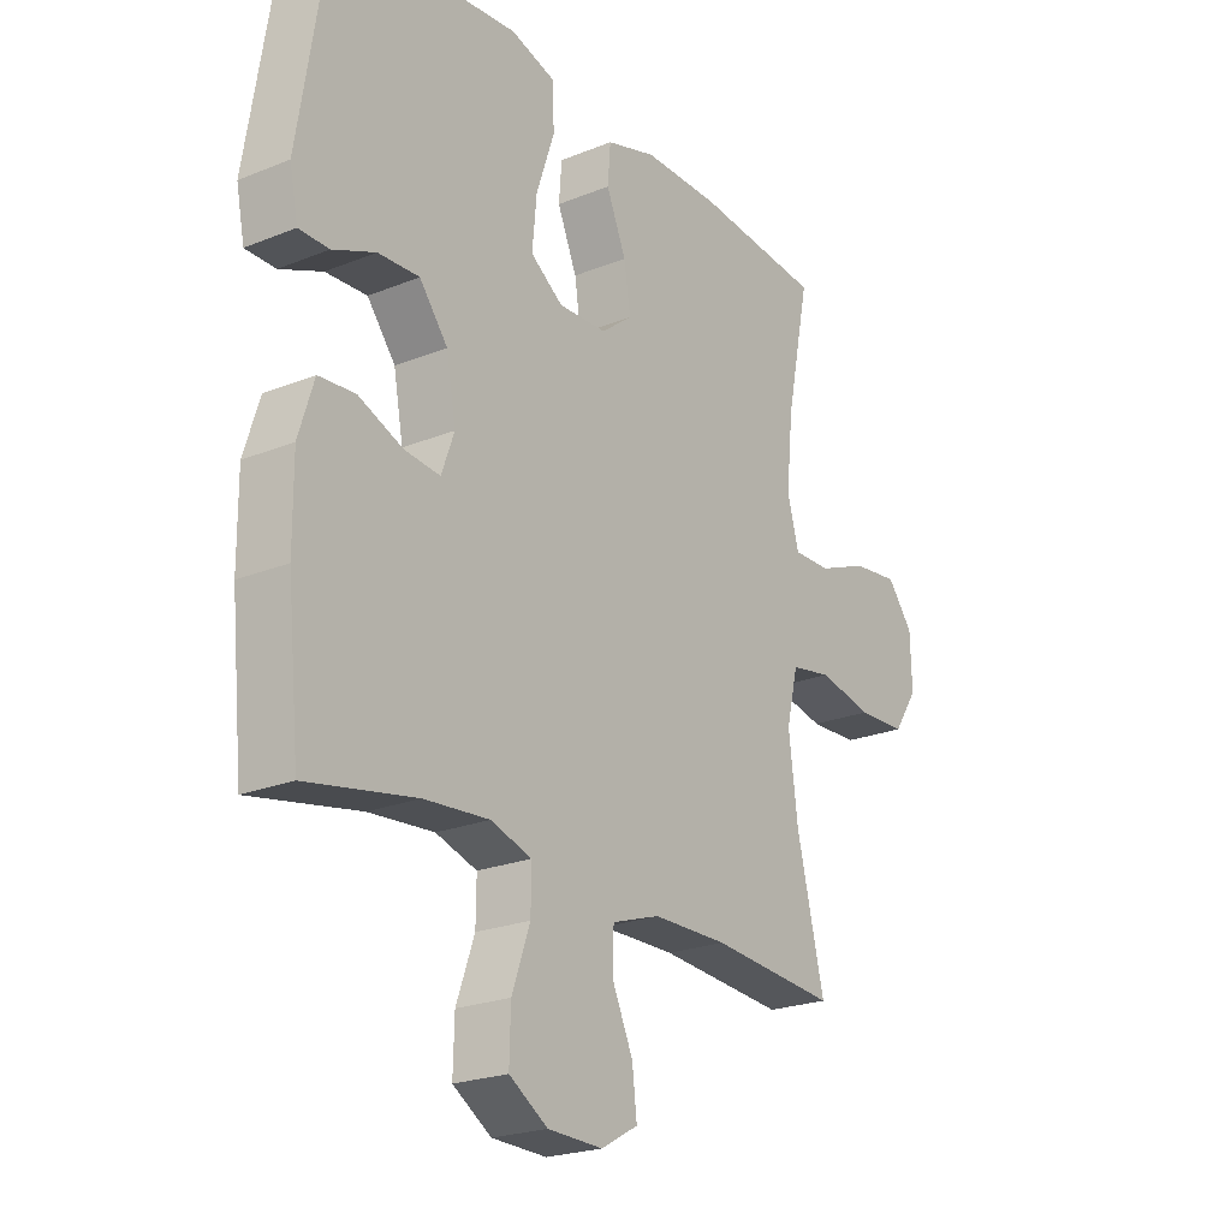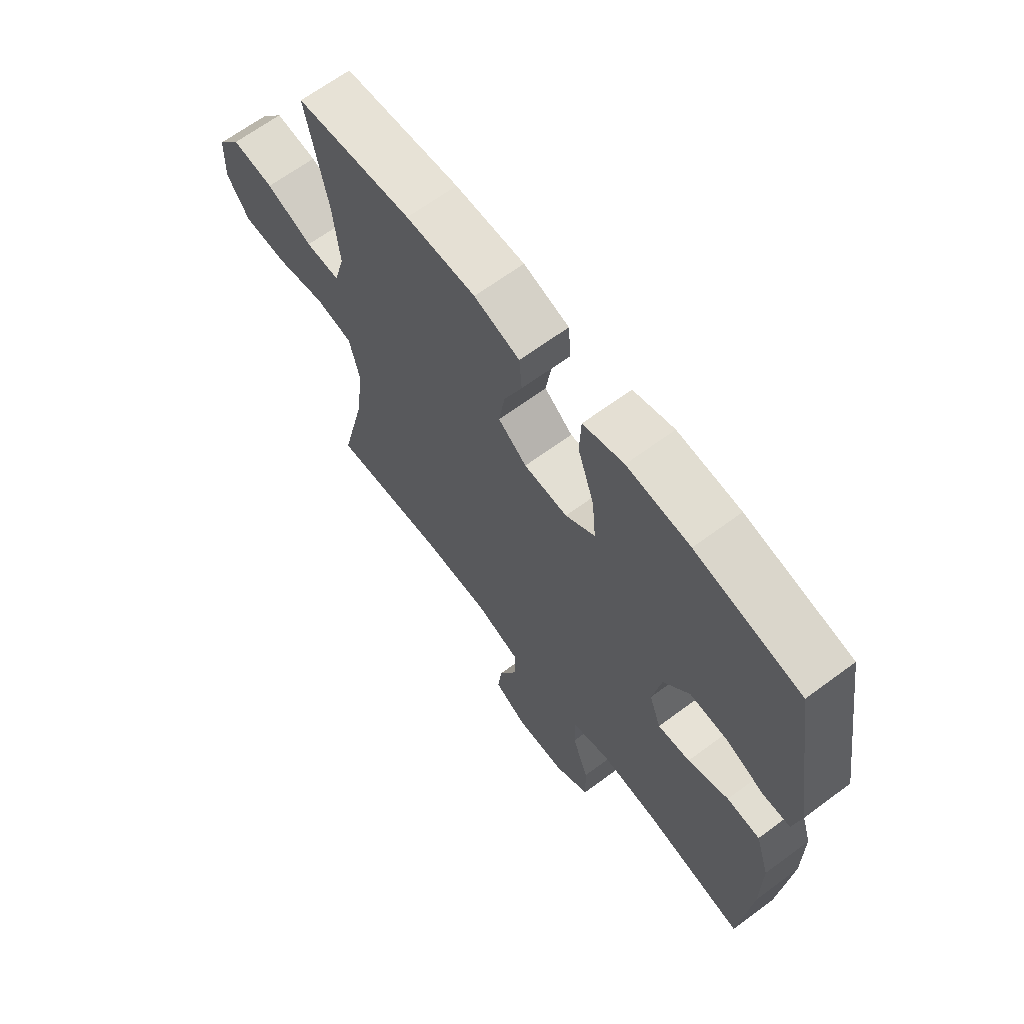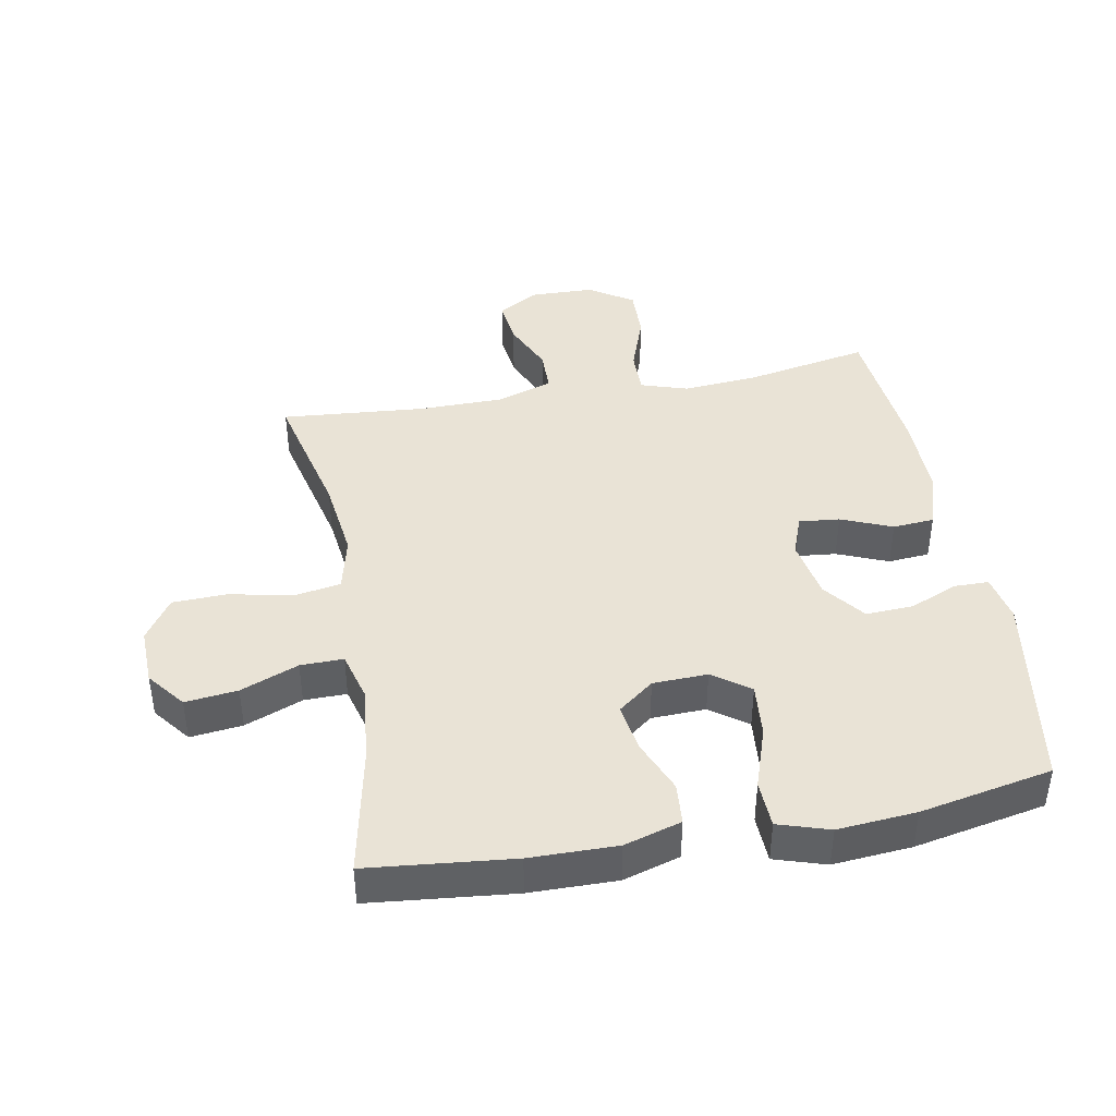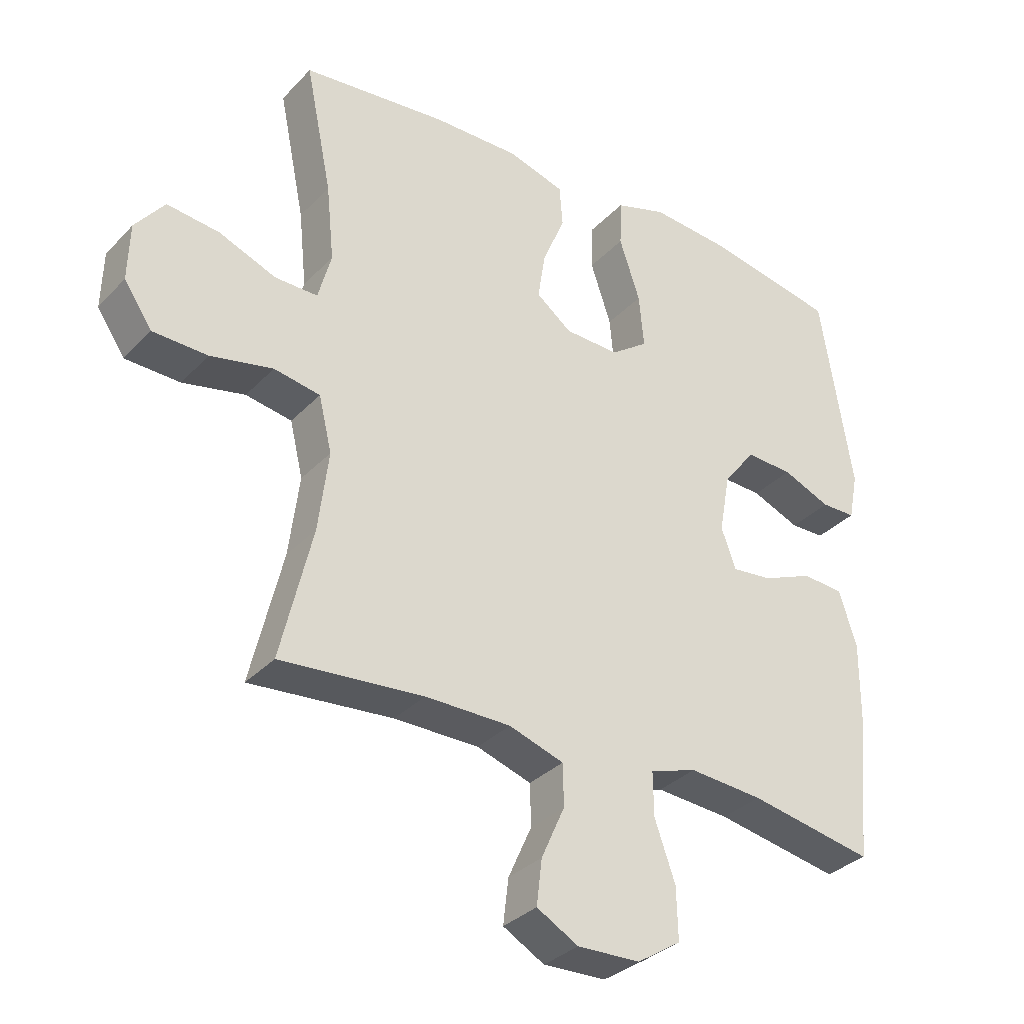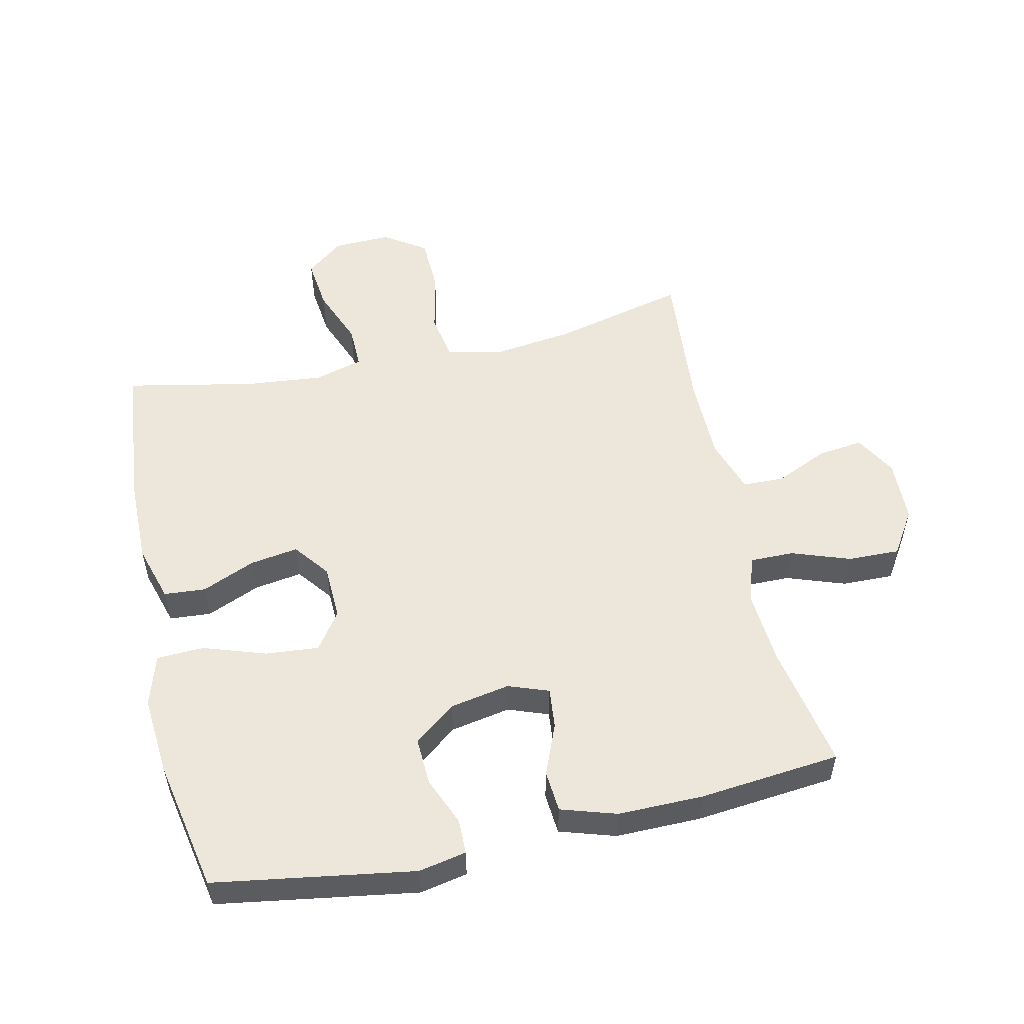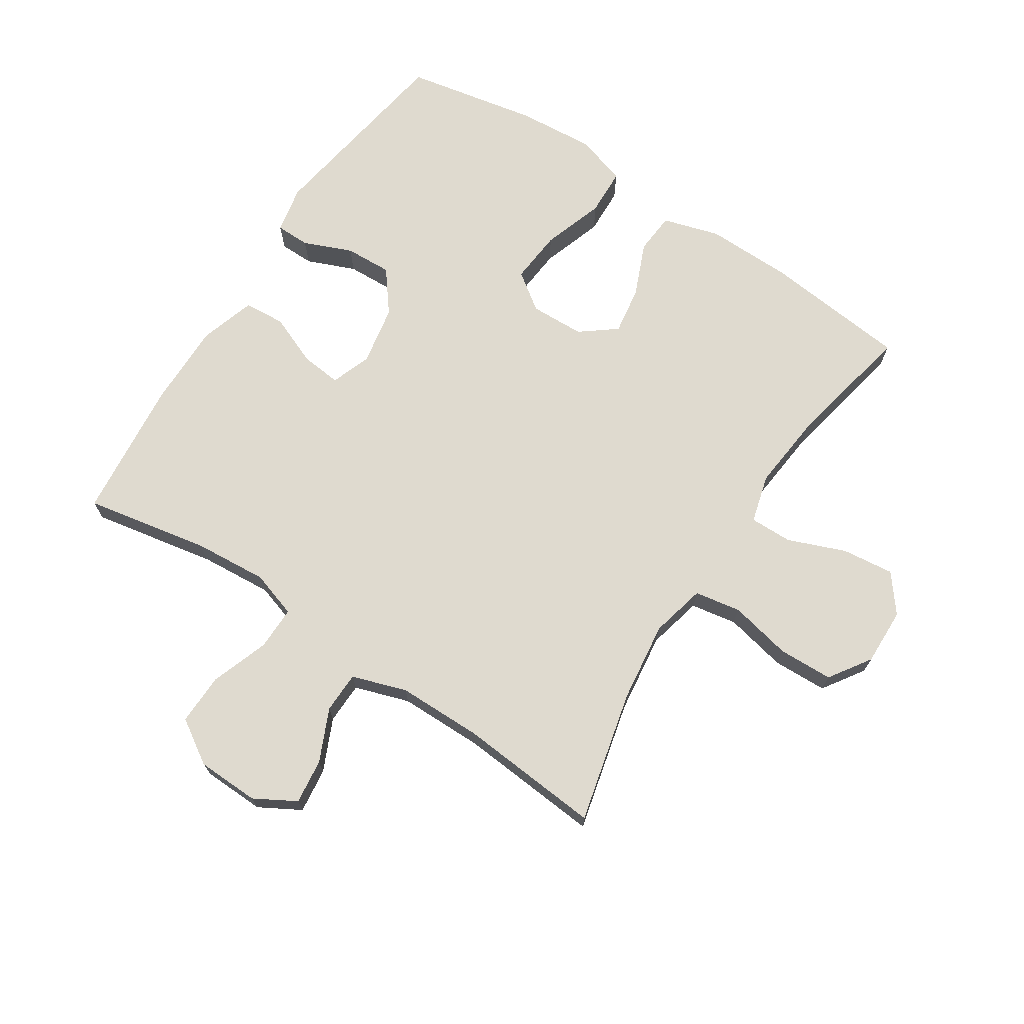
<metadata>
{"format":"obj","ext":"obj","renderer":"f3d","projection":"perspective","resolution":1024,"background":"white","views":[{"elev":-22.5,"azim":124.9,"up":"+Z"},{"elev":65.7,"azim":53.3,"up":"+Z"},{"elev":42.3,"azim":-10.4,"up":"+Y"},{"elev":-32.9,"azim":-35.7,"up":"+Z"},{"elev":54.1,"azim":77.4,"up":"+Y"},{"elev":70.9,"azim":-146.9,"up":"+Y"}]}
</metadata>
<code>
o path486_path486.001
v -0.4368 0.0375 0.321
v -0.4245 0.0375 0.1985
v -0.4456 0.0375 0.1208
v -0.5139 0.0375 0.1218
v -0.606 0.0375 0.1582
v -0.6894 0.0375 0.1677
v -0.7363 0.0375 0.1079
v -0.739 0.0375 0.01606
v -0.6944 0.0375 -0.05031
v -0.6067 0.0375 -0.05316
v -0.5068 0.0375 -0.03184
v -0.4328 0.0375 -0.04499
v -0.4118 0.0375 -0.1328
v -0.4282 0.0375 -0.2617
v -0.4789 0.0375 -0.4743
v -0.2497 0.0375 -0.4549
v -0.1131 0.0375 -0.4559
v -0.02533 0.0375 -0.4849
v -0.02376 0.0375 -0.5515
v -0.06136 0.0375 -0.6352
v -0.07002 0.0375 -0.7077
v -0.003525 0.0375 -0.7453
v 0.09656 0.0375 -0.7423
v 0.1667 0.0375 -0.6973
v 0.1645 0.0375 -0.6147
v 0.1316 0.0375 -0.5217
v 0.1308 0.0375 -0.4514
v 0.2056 0.0375 -0.4275
v 0.3238 0.0375 -0.4367
v 0.523 0.0375 -0.4743
v 0.5452 0.0375 -0.2481
v 0.5459 0.0375 -0.1127
v 0.518 0.0375 -0.02401
v 0.4518 0.0375 -0.0188
v 0.3706 0.0375 -0.05216
v 0.3058 0.0375 -0.05879
v 0.2824 0.0375 0.005599
v 0.2998 0.0375 0.1013
v 0.3512 0.0375 0.1676
v 0.4265 0.0375 0.1642
v 0.504 0.0375 0.1321
v 0.5589 0.0375 0.1328
v 0.5739 0.0375 0.2087
v 0.523 0.0375 0.5274
v 0.3124 0.0375 0.5684
v 0.1867 0.0375 0.5786
v 0.1052 0.0375 0.5531
v 0.1022 0.0375 0.4777
v 0.1355 0.0375 0.379
v 0.1433 0.0375 0.2934
v 0.08418 0.0375 0.2509
v -0.003143 0.0375 0.2538
v -0.05995 0.0375 0.2978
v -0.04816 0.0375 0.3745
v -0.01228 0.0375 0.4599
v -0.01751 0.0375 0.5261
v -0.1084 0.0375 0.5531
v -0.2472 0.0375 0.5513
v -0.4789 0.0375 0.5274
v -0.4368 -0.0375 0.321
v -0.4245 -0.0375 0.1985
v -0.4456 -0.0375 0.1208
v -0.5139 -0.0375 0.1218
v -0.606 -0.0375 0.1582
v -0.6894 -0.0375 0.1677
v -0.7363 -0.0375 0.1079
v -0.739 -0.0375 0.01606
v -0.6944 -0.0375 -0.05031
v -0.6067 -0.0375 -0.05316
v -0.5068 -0.0375 -0.03184
v -0.4328 -0.0375 -0.04499
v -0.4118 -0.0375 -0.1328
v -0.4282 -0.0375 -0.2617
v -0.4789 -0.0375 -0.4743
v -0.2497 -0.0375 -0.4549
v -0.1131 -0.0375 -0.4559
v -0.02533 -0.0375 -0.4849
v -0.02376 -0.0375 -0.5515
v -0.06136 -0.0375 -0.6352
v -0.07002 -0.0375 -0.7077
v -0.003525 -0.0375 -0.7453
v 0.09656 -0.0375 -0.7423
v 0.1667 -0.0375 -0.6973
v 0.1645 -0.0375 -0.6147
v 0.1316 -0.0375 -0.5217
v 0.1308 -0.0375 -0.4514
v 0.2056 -0.0375 -0.4275
v 0.3238 -0.0375 -0.4367
v 0.523 -0.0375 -0.4743
v 0.5452 -0.0375 -0.2481
v 0.5459 -0.0375 -0.1127
v 0.518 -0.0375 -0.02401
v 0.4518 -0.0375 -0.0188
v 0.3706 -0.0375 -0.05216
v 0.3058 -0.0375 -0.05879
v 0.2824 -0.0375 0.005599
v 0.2998 -0.0375 0.1013
v 0.3512 -0.0375 0.1676
v 0.4265 -0.0375 0.1642
v 0.504 -0.0375 0.1321
v 0.5589 -0.0375 0.1328
v 0.5739 -0.0375 0.2087
v 0.523 -0.0375 0.5274
v 0.3124 -0.0375 0.5684
v 0.1867 -0.0375 0.5786
v 0.1052 -0.0375 0.5531
v 0.1022 -0.0375 0.4777
v 0.1355 -0.0375 0.379
v 0.1433 -0.0375 0.2934
v 0.08418 -0.0375 0.2509
v -0.003143 -0.0375 0.2538
v -0.05995 -0.0375 0.2978
v -0.04816 -0.0375 0.3745
v -0.01228 -0.0375 0.4599
v -0.01751 -0.0375 0.5261
v -0.1084 -0.0375 0.5531
v -0.2472 -0.0375 0.5513
v -0.4789 -0.0375 0.5274
v 0.3124 0.0375 0.5684
v 0.1867 0.0375 0.5786
v 0.1052 0.0375 0.5531
v 0.1052 0.0375 0.5531
v 0.1022 0.0375 0.4777
v -0.01751 0.0375 0.5261
v -0.01751 0.0375 0.5261
v -0.1084 0.0375 0.5531
v -0.2472 0.0375 0.5513
v 0.523 0.0375 0.5274
v 0.523 0.0375 0.5274
v -0.4789 0.0375 0.5274
v -0.4789 0.0375 0.5274
v -0.01228 0.0375 0.4599
v 0.1355 0.0375 0.379
v -0.04816 0.0375 0.3745
v -0.4368 0.0375 0.321
v 0.1433 0.0375 0.2934
v -0.05995 0.0375 0.2978
v -0.05995 0.0375 0.2978
v 0.5739 0.0375 0.2087
v -0.4245 0.0375 0.1985
v -0.003143 0.0375 0.2538
v 0.08418 0.0375 0.2509
v 0.5589 0.0375 0.1328
v 0.5589 0.0375 0.1328
v 0.3512 0.0375 0.1676
v 0.4265 0.0375 0.1642
v -0.4456 0.0375 0.1208
v -0.4456 0.0375 0.1208
v -0.606 0.0375 0.1582
v -0.6894 0.0375 0.1677
v -0.7363 0.0375 0.1079
v 0.2998 0.0375 0.1013
v 0.504 0.0375 0.1321
v -0.5139 0.0375 0.1218
v -0.739 0.0375 0.01606
v 0.2824 0.0375 0.005599
v -0.6944 0.0375 -0.05031
v 0.3058 0.0375 -0.05879
v 0.3058 0.0375 -0.05879
v 0.518 0.0375 -0.02401
v 0.518 0.0375 -0.02401
v 0.4518 0.0375 -0.0188
v 0.3706 0.0375 -0.05216
v 0.5459 0.0375 -0.1127
v -0.5068 0.0375 -0.03184
v -0.4328 0.0375 -0.04499
v -0.4328 0.0375 -0.04499
v -0.6067 0.0375 -0.05316
v -0.4118 0.0375 -0.1328
v 0.5452 0.0375 -0.2481
v -0.4282 0.0375 -0.2617
v 0.523 0.0375 -0.4743
v 0.523 0.0375 -0.4743
v 0.2056 0.0375 -0.4275
v 0.3238 0.0375 -0.4367
v 0.1308 0.0375 -0.4514
v 0.1308 0.0375 -0.4514
v -0.4789 0.0375 -0.4743
v -0.4789 0.0375 -0.4743
v -0.2497 0.0375 -0.4549
v 0.1316 0.0375 -0.5217
v -0.1131 0.0375 -0.4559
v -0.02533 0.0375 -0.4849
v -0.02533 0.0375 -0.4849
v -0.02376 0.0375 -0.5515
v 0.1645 0.0375 -0.6147
v -0.06136 0.0375 -0.6352
v 0.1667 0.0375 -0.6973
v -0.07002 0.0375 -0.7077
v -0.07002 0.0375 -0.7077
v 0.09656 0.0375 -0.7423
v -0.003525 0.0375 -0.7453
v 0.3124 -0.0375 0.5684
v 0.1867 -0.0375 0.5786
v 0.1052 -0.0375 0.5531
v 0.1052 -0.0375 0.5531
v 0.1022 -0.0375 0.4777
v -0.01751 -0.0375 0.5261
v -0.01751 -0.0375 0.5261
v -0.1084 -0.0375 0.5531
v -0.2472 -0.0375 0.5513
v 0.523 -0.0375 0.5274
v 0.523 -0.0375 0.5274
v -0.4789 -0.0375 0.5274
v -0.4789 -0.0375 0.5274
v -0.01228 -0.0375 0.4599
v 0.1355 -0.0375 0.379
v -0.04816 -0.0375 0.3745
v -0.4368 -0.0375 0.321
v 0.1433 -0.0375 0.2934
v -0.05995 -0.0375 0.2978
v -0.05995 -0.0375 0.2978
v 0.5739 -0.0375 0.2087
v -0.4245 -0.0375 0.1985
v -0.003143 -0.0375 0.2538
v 0.08418 -0.0375 0.2509
v 0.5589 -0.0375 0.1328
v 0.5589 -0.0375 0.1328
v 0.3512 -0.0375 0.1676
v 0.4265 -0.0375 0.1642
v -0.4456 -0.0375 0.1208
v -0.4456 -0.0375 0.1208
v -0.606 -0.0375 0.1582
v -0.6894 -0.0375 0.1677
v -0.7363 -0.0375 0.1079
v 0.2998 -0.0375 0.1013
v 0.504 -0.0375 0.1321
v -0.5139 -0.0375 0.1218
v -0.739 -0.0375 0.01606
v 0.2824 -0.0375 0.005599
v -0.6944 -0.0375 -0.05031
v 0.3058 -0.0375 -0.05879
v 0.3058 -0.0375 -0.05879
v 0.518 -0.0375 -0.02401
v 0.518 -0.0375 -0.02401
v 0.4518 -0.0375 -0.0188
v 0.3706 -0.0375 -0.05216
v 0.5459 -0.0375 -0.1127
v -0.5068 -0.0375 -0.03184
v -0.4328 -0.0375 -0.04499
v -0.4328 -0.0375 -0.04499
v -0.6067 -0.0375 -0.05316
v -0.4118 -0.0375 -0.1328
v 0.5452 -0.0375 -0.2481
v -0.4282 -0.0375 -0.2617
v 0.523 -0.0375 -0.4743
v 0.523 -0.0375 -0.4743
v 0.2056 -0.0375 -0.4275
v 0.3238 -0.0375 -0.4367
v 0.1308 -0.0375 -0.4514
v 0.1308 -0.0375 -0.4514
v -0.4789 -0.0375 -0.4743
v -0.4789 -0.0375 -0.4743
v -0.2497 -0.0375 -0.4549
v 0.1316 -0.0375 -0.5217
v -0.1131 -0.0375 -0.4559
v -0.02533 -0.0375 -0.4849
v -0.02533 -0.0375 -0.4849
v -0.02376 -0.0375 -0.5515
v 0.1645 -0.0375 -0.6147
v -0.06136 -0.0375 -0.6352
v 0.1667 -0.0375 -0.6973
v -0.07002 -0.0375 -0.7077
v -0.07002 -0.0375 -0.7077
v 0.09656 -0.0375 -0.7423
v -0.003525 -0.0375 -0.7453
f 260 265 262
f 221 228 239
f 260 261 265
f 255 259 260
f 266 261 263
f 210 219 207
f 260 259 261
f 207 194 197
f 256 230 243
f 242 223 229
f 265 261 266
f 238 237 244
f 250 232 256
f 209 201 204
f 254 245 252
f 223 225 229
f 208 206 200
f 248 232 250
f 257 259 255
f 219 210 226
f 215 211 221
f 243 215 240
f 244 237 232
f 215 221 240
f 201 208 200
f 239 228 242
f 230 215 243
f 250 256 257
f 250 257 255
f 230 216 215
f 242 229 231
f 197 194 195
f 217 213 227
f 237 238 236
f 201 211 208
f 240 221 239
f 214 211 209
f 193 219 202
f 200 206 198
f 221 211 214
f 202 220 213
f 249 232 248
f 256 243 254
f 226 216 230
f 216 226 210
f 227 213 220
f 232 230 256
f 234 236 238
f 220 202 219
f 244 249 246
f 254 243 245
f 194 207 193
f 228 223 242
f 207 219 193
f 244 232 249
f 209 211 201
f 225 223 224
f 45 46 105 104
f 46 122 196 105
f 47 48 107 106
f 125 57 116 199
f 57 58 117 116
f 129 45 104 203
f 58 131 205 117
f 55 56 115 114
f 48 49 108 107
f 54 55 114 113
f 59 1 60 118
f 49 50 109 108
f 138 54 113 212
f 43 44 103 102
f 1 2 61 60
f 52 53 112 111
f 50 51 110 109
f 51 52 111 110
f 144 43 102 218
f 39 40 99 98
f 2 148 222 61
f 5 6 65 64
f 6 7 66 65
f 38 39 98 97
f 41 42 101 100
f 40 41 100 99
f 4 5 64 63
f 3 4 63 62
f 7 8 67 66
f 37 38 97 96
f 8 9 68 67
f 159 37 96 233
f 161 34 93 235
f 34 35 94 93
f 32 33 92 91
f 11 167 241 70
f 10 11 70 69
f 9 10 69 68
f 12 13 72 71
f 35 36 95 94
f 31 32 91 90
f 13 14 73 72
f 173 31 90 247
f 28 29 88 87
f 177 28 87 251
f 179 16 75 253
f 14 15 74 73
f 26 27 86 85
f 16 17 76 75
f 17 184 258 76
f 29 30 89 88
f 18 19 78 77
f 25 26 85 84
f 19 20 79 78
f 24 25 84 83
f 20 190 264 79
f 23 24 83 82
f 22 23 82 81
f 21 22 81 80
f 186 188 191
f 147 165 154
f 186 191 187
f 181 186 185
f 192 189 187
f 136 133 145
f 186 187 185
f 133 123 120
f 182 169 156
f 168 155 149
f 191 192 187
f 164 170 163
f 176 182 158
f 135 130 127
f 180 178 171
f 149 155 151
f 134 126 132
f 174 176 158
f 183 181 185
f 145 152 136
f 141 147 137
f 169 166 141
f 170 158 163
f 141 166 147
f 127 126 134
f 165 168 154
f 156 169 141
f 176 183 182
f 176 181 183
f 156 141 142
f 168 157 155
f 123 121 120
f 143 153 139
f 163 162 164
f 127 134 137
f 166 165 147
f 140 135 137
f 119 128 145
f 126 124 132
f 147 140 137
f 128 139 146
f 175 174 158
f 182 180 169
f 152 156 142
f 142 136 152
f 153 146 139
f 158 182 156
f 160 164 162
f 146 145 128
f 170 172 175
f 180 171 169
f 120 119 133
f 154 168 149
f 133 119 145
f 170 175 158
f 135 127 137
f 151 150 149

</code>
